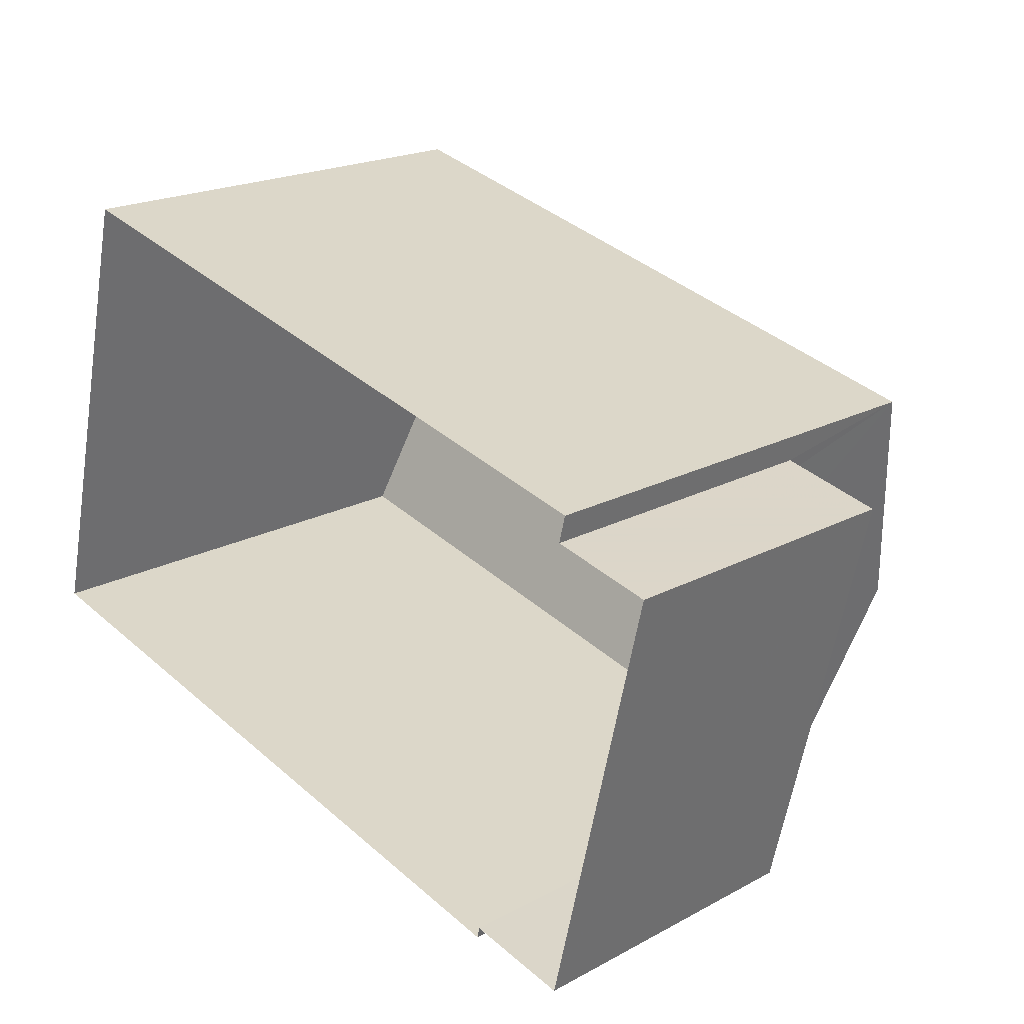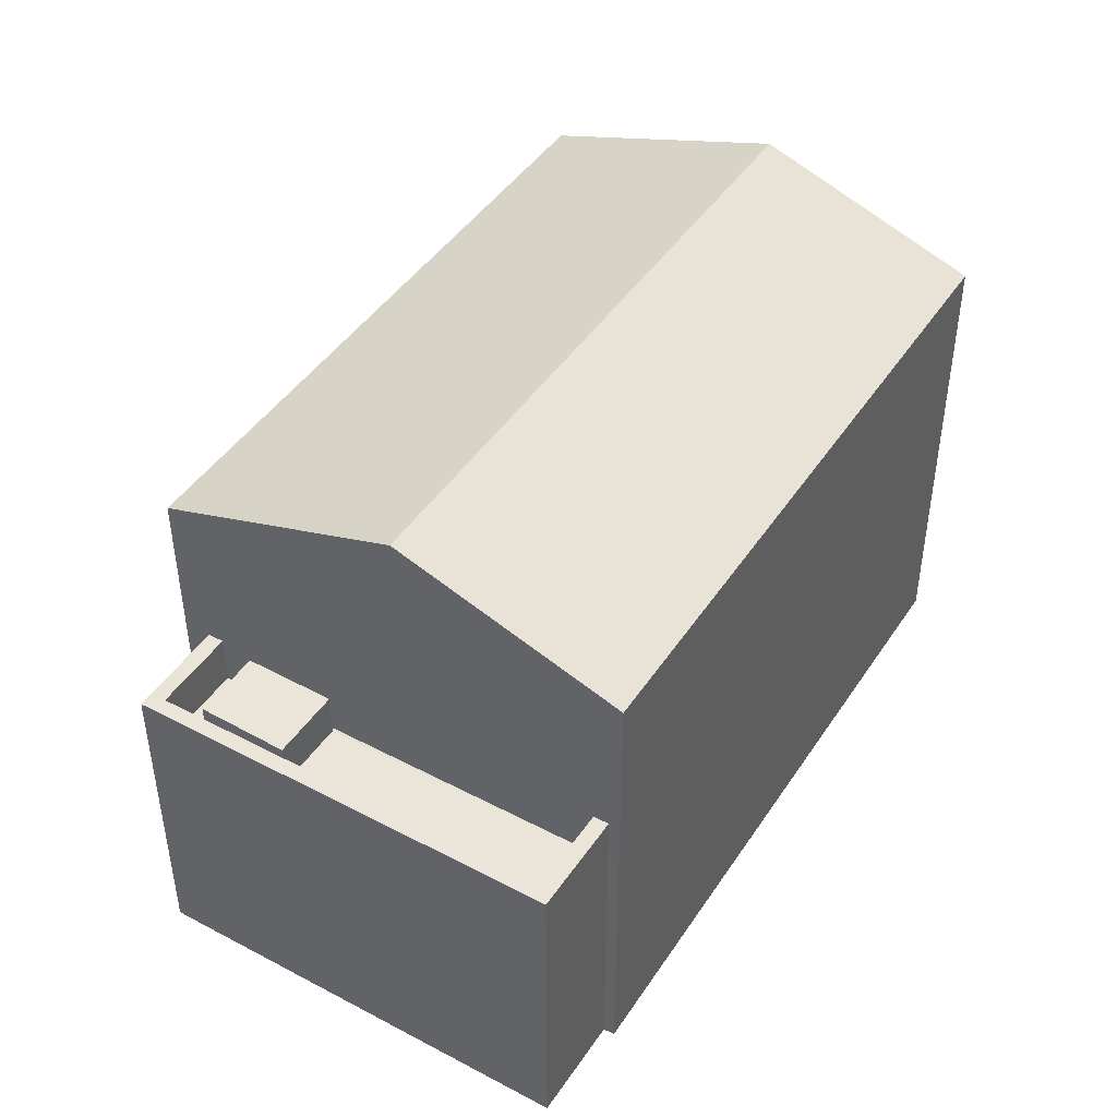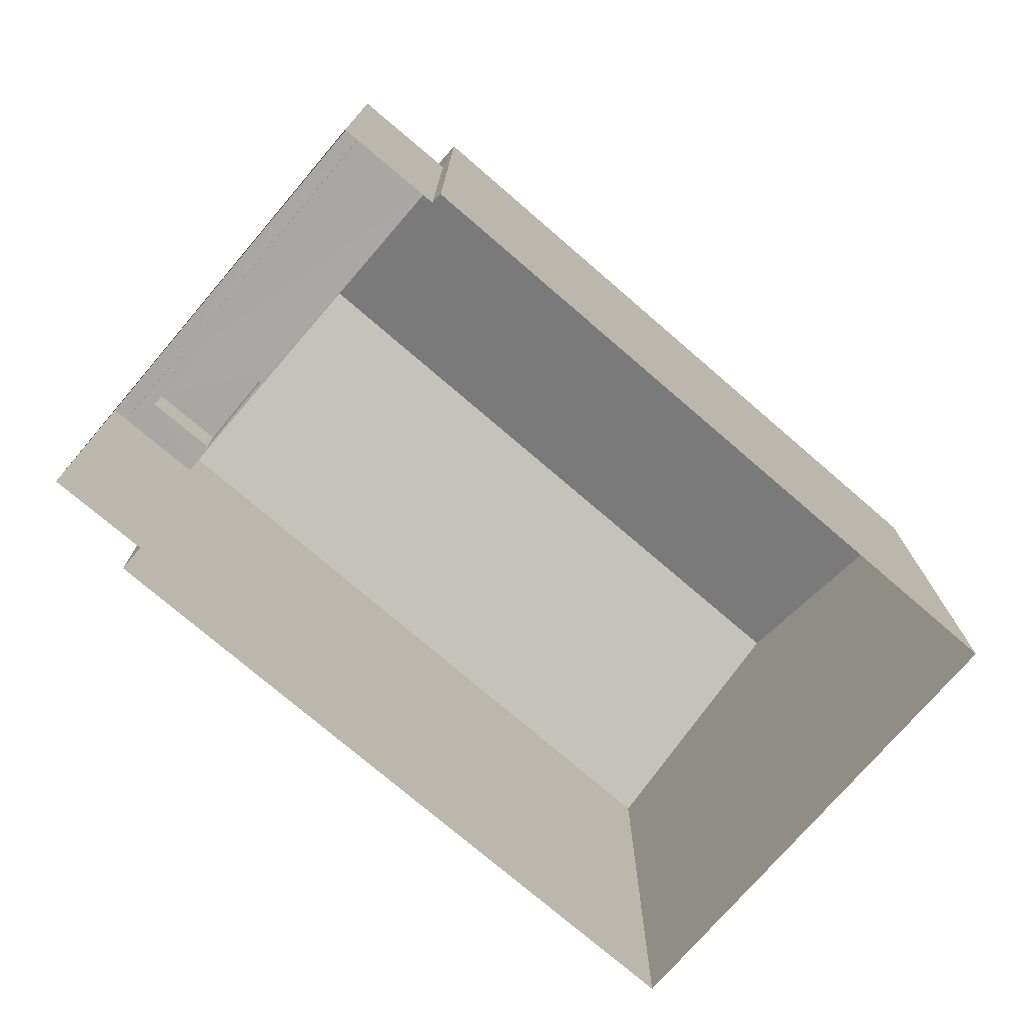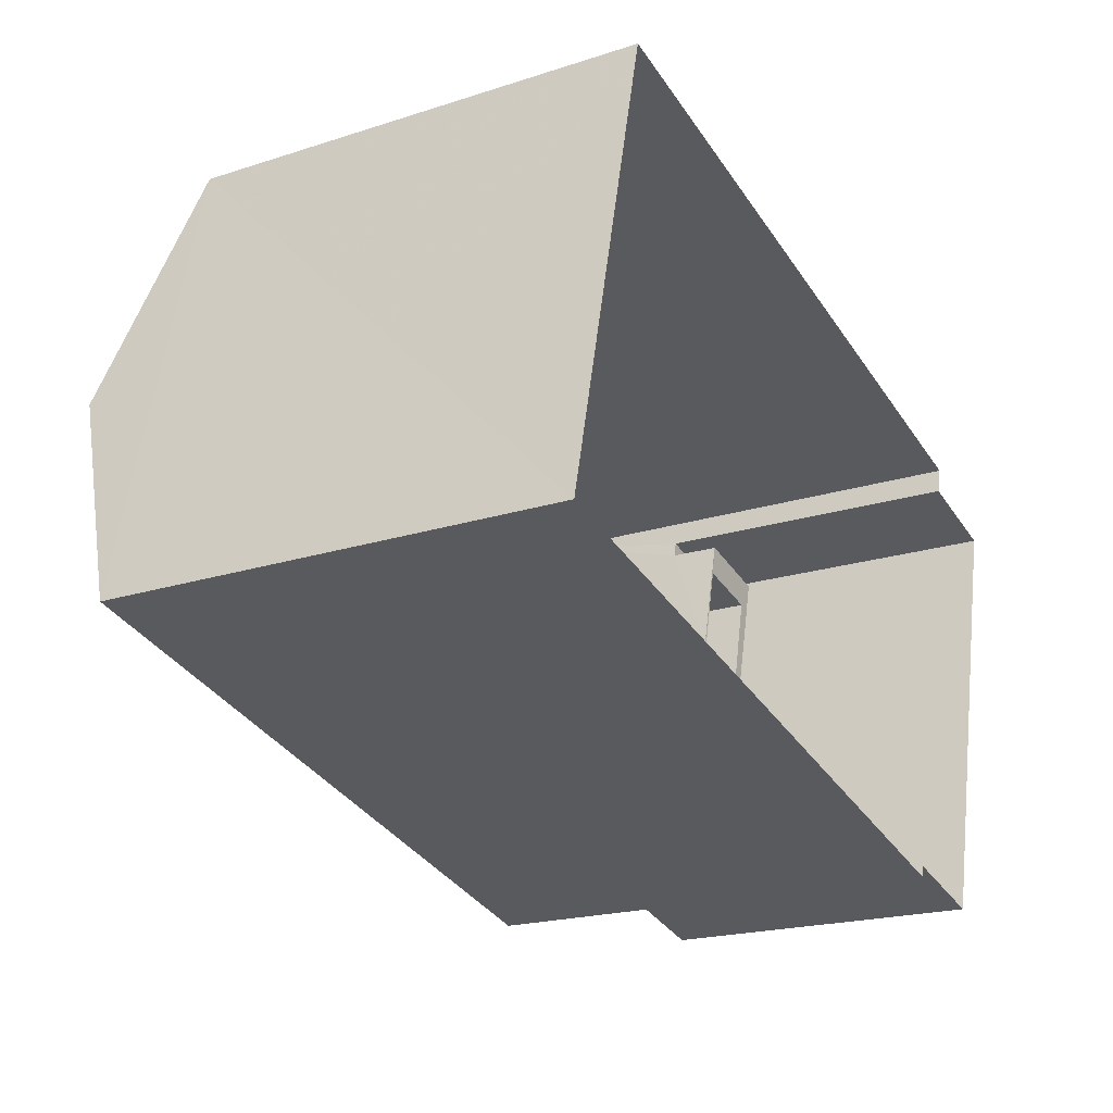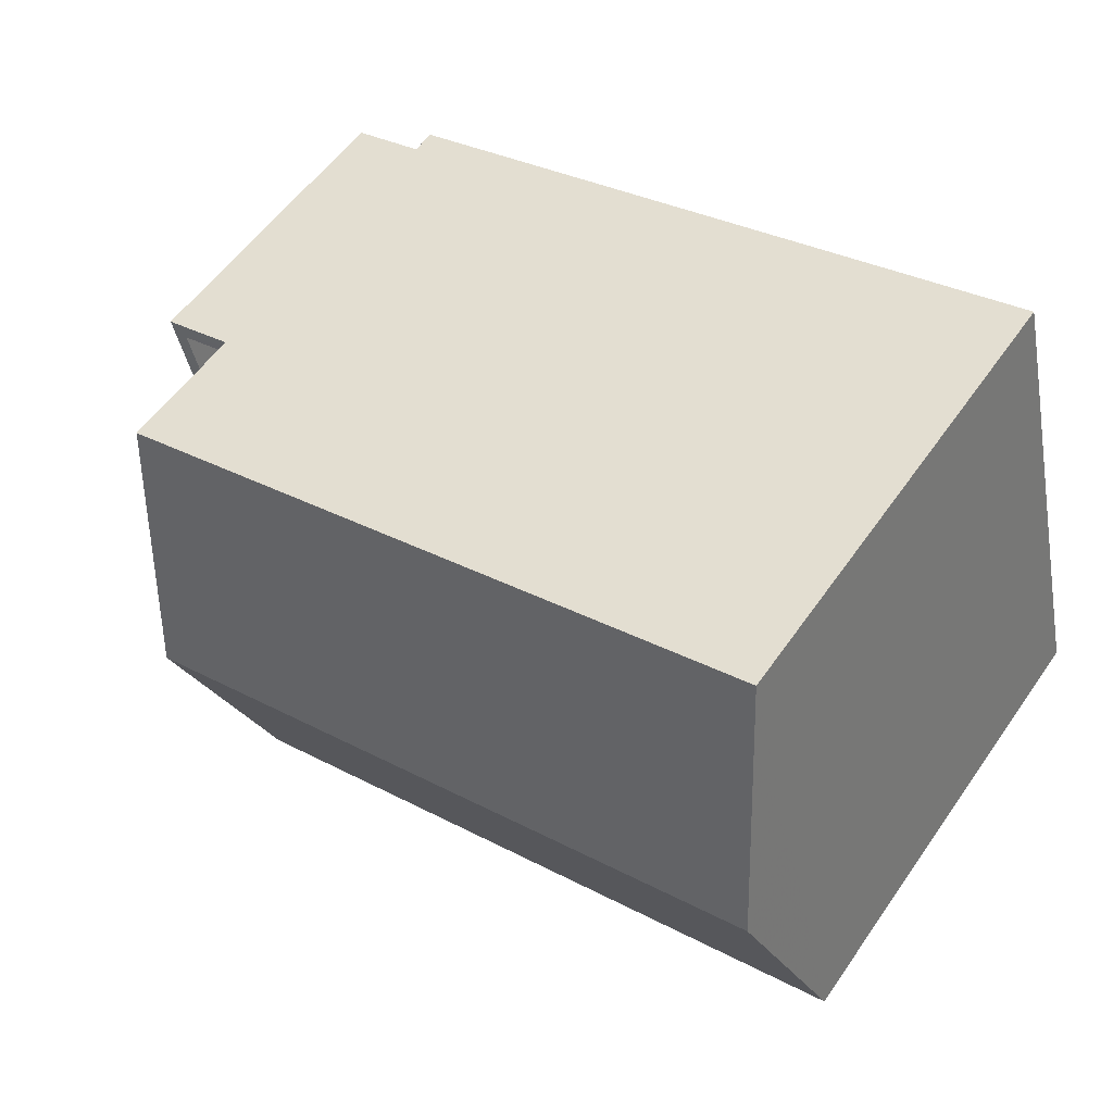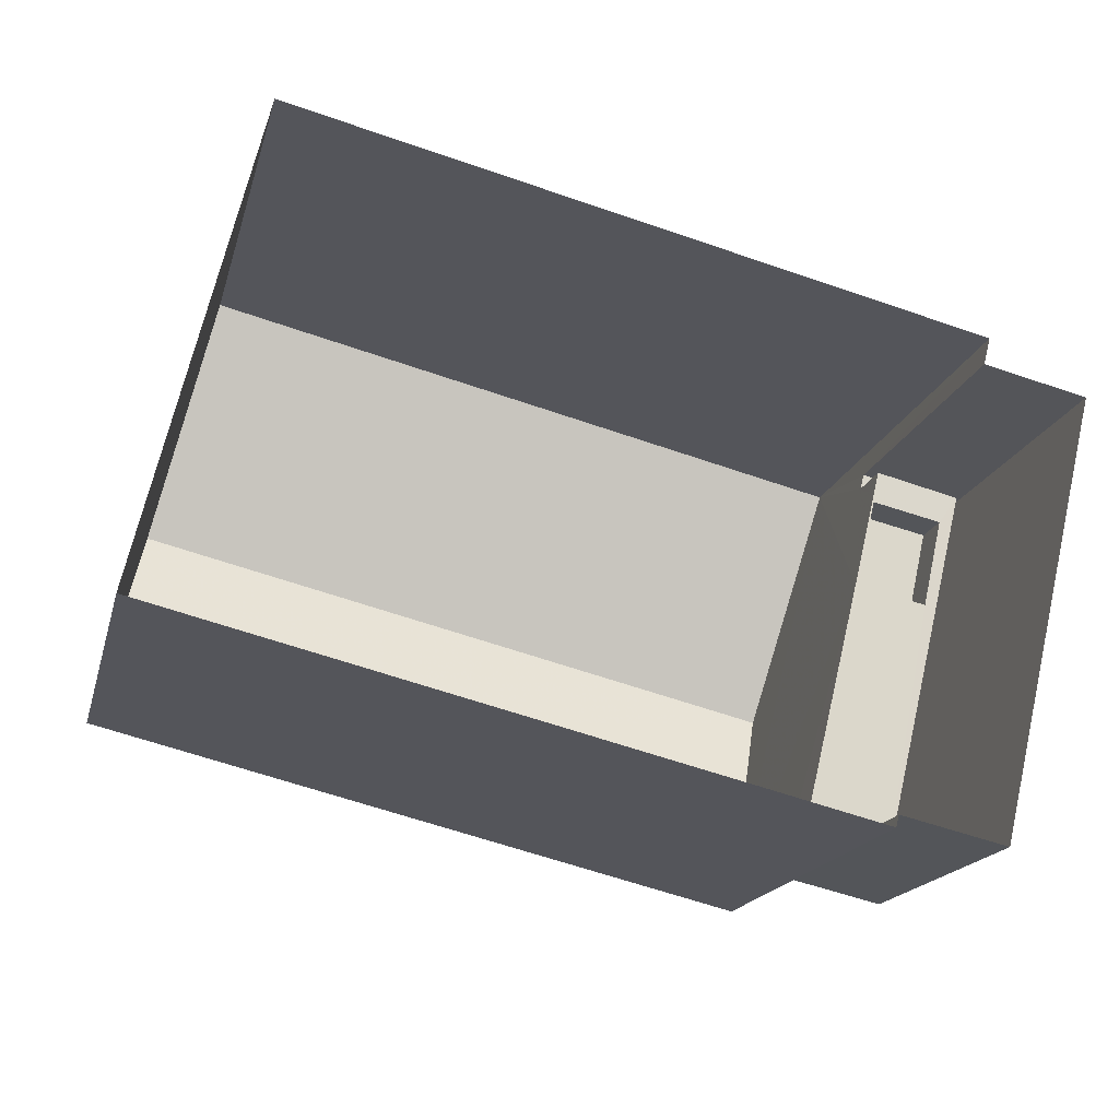
<metadata>
{"format":"obj","ext":"obj","renderer":"f3d","projection":"perspective","resolution":1024,"background":"white","views":[{"elev":20.2,"azim":-134.4,"up":"+Y"},{"elev":44.6,"azim":-45.1,"up":"+Z"},{"elev":-74.9,"azim":-27.1,"up":"+Z"},{"elev":-20.3,"azim":120.5,"up":"+Y"},{"elev":55.5,"azim":34.3,"up":"+Y"},{"elev":-17.4,"azim":166.4,"up":"+Y"}]}
</metadata>
<code>
v -8.877e+04 -1e+05 2.97
v -8.877e+04 -1e+05 2.971
v -8.878e+04 -1e+05 2.971
v -8.878e+04 -1e+05 2.971
v -8.878e+04 -1e+05 2.972
v -8.878e+04 -1e+05 2.972
v -8.878e+04 -1e+05 2.971
v -8.878e+04 -1e+05 2.972
v -8.878e+04 -1e+05 7.948
v -8.878e+04 -1e+05 7.947
v -8.878e+04 -1e+05 7.948
v -8.878e+04 -1e+05 7.948
v -8.878e+04 -1e+05 7.948
v -8.878e+04 -1e+05 7.948
v -8.878e+04 -1e+05 7.948
v -8.878e+04 -1e+05 7.948
v -8.878e+04 -1e+05 7.148
v -8.878e+04 -1e+05 7.148
v -8.878e+04 -1e+05 7.148
v -8.878e+04 -1e+05 7.148
v -8.878e+04 -1e+05 7.148
v -8.878e+04 -1e+05 7.148
v -8.877e+04 -1e+05 11.58
v -8.878e+04 -1e+05 11.58
v -8.877e+04 -1e+05 10.35
v -8.878e+04 -1e+05 7.843
v -8.878e+04 -1e+05 7.843
v -8.878e+04 -1e+05 7.843
v -8.878e+04 -1e+05 7.843
v -8.878e+04 -1e+05 7.148
v -8.878e+04 -1e+05 7.148
v -8.878e+04 -1e+05 7.148
v -8.878e+04 -1e+05 7.148
v -8.878e+04 -1e+05 10.35
v -8.877e+04 -1e+05 10.35
v -8.878e+04 -1e+05 10.35
f 1 2 3
f 1 3 4
f 2 5 6
f 7 3 8
f 3 6 8
f 3 2 6
f 9 10 11
f 12 13 14
f 10 15 11
f 14 13 16
f 11 15 16
f 13 11 16
f 17 18 19
f 18 20 19
f 19 20 21
f 20 22 21
f 23 24 25
f 26 27 28
f 26 29 27
f 17 19 30
f 31 17 30
f 31 30 32
f 33 21 22
f 33 22 32
f 30 33 32
f 34 23 35
f 24 23 34
f 25 24 36
f 15 7 8
f 16 15 8
f 35 2 1
f 35 25 2
f 14 16 8
f 6 14 8
f 33 27 29
f 33 30 27
f 18 17 13
f 17 31 11
f 17 11 13
f 25 36 5
f 2 25 5
f 19 26 28
f 19 21 26
f 23 25 35
f 33 29 26
f 21 33 26
f 9 11 31
f 32 9 31
f 24 34 36
f 12 18 13
f 12 20 18
f 19 28 27
f 30 19 27
f 35 1 4
f 34 35 4
f 3 10 4
f 34 4 10
f 36 34 22
f 5 14 6
f 36 14 5
f 12 22 20
f 9 32 22
f 12 14 36
f 34 10 9
f 22 34 9
f 12 36 22
f 3 7 15
f 10 3 15

</code>
